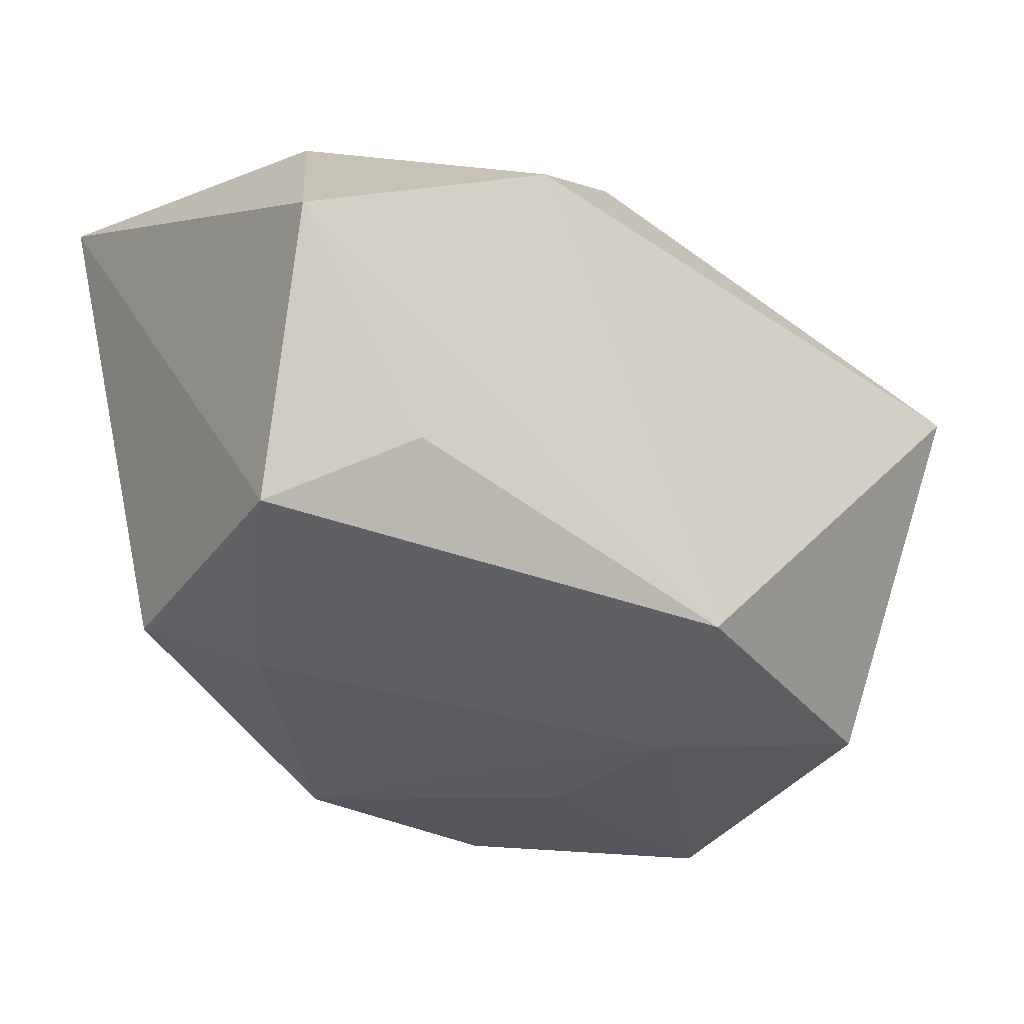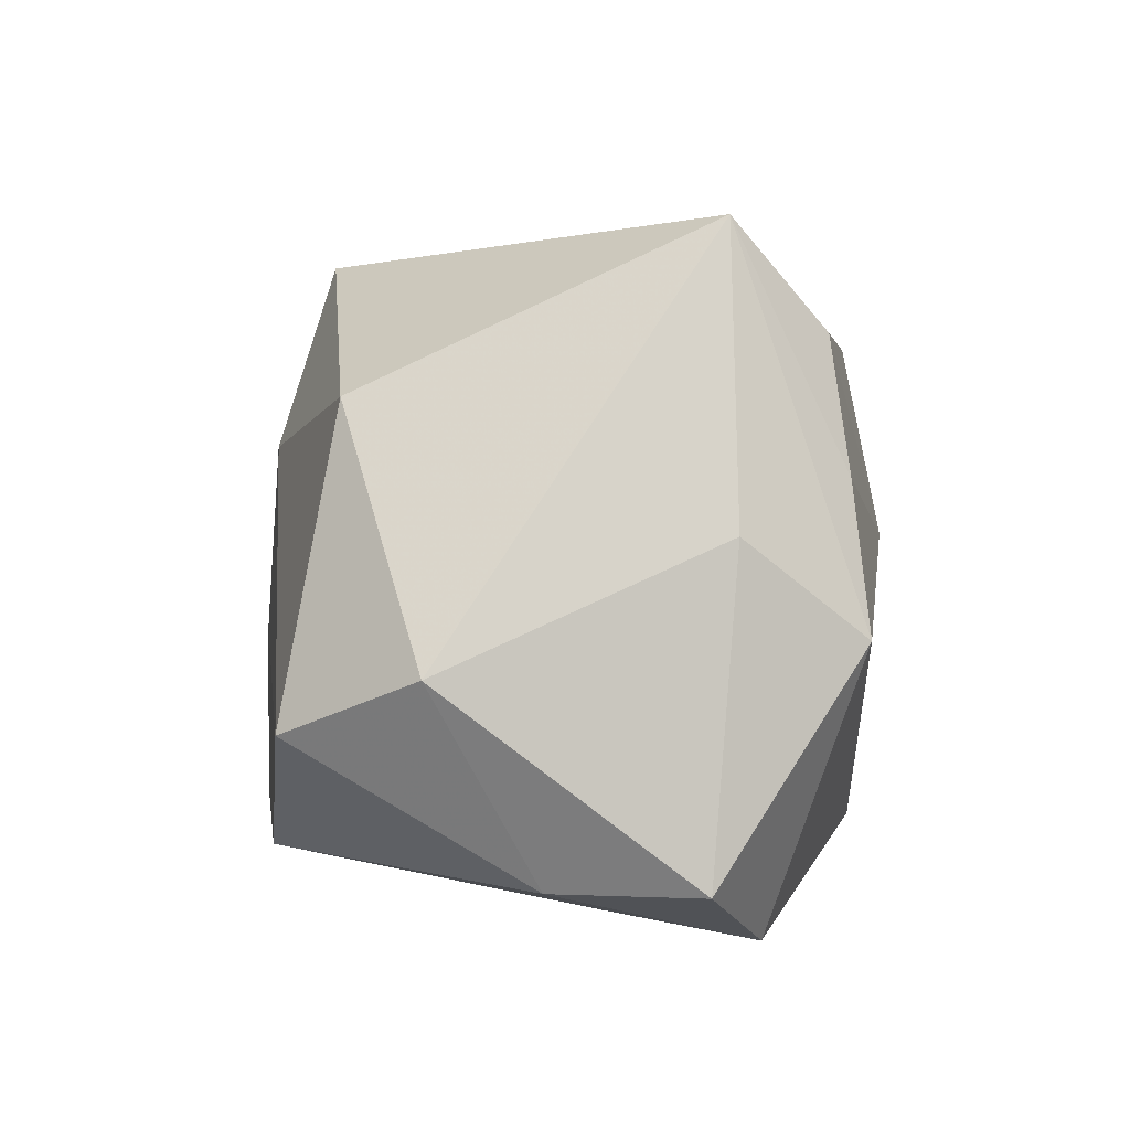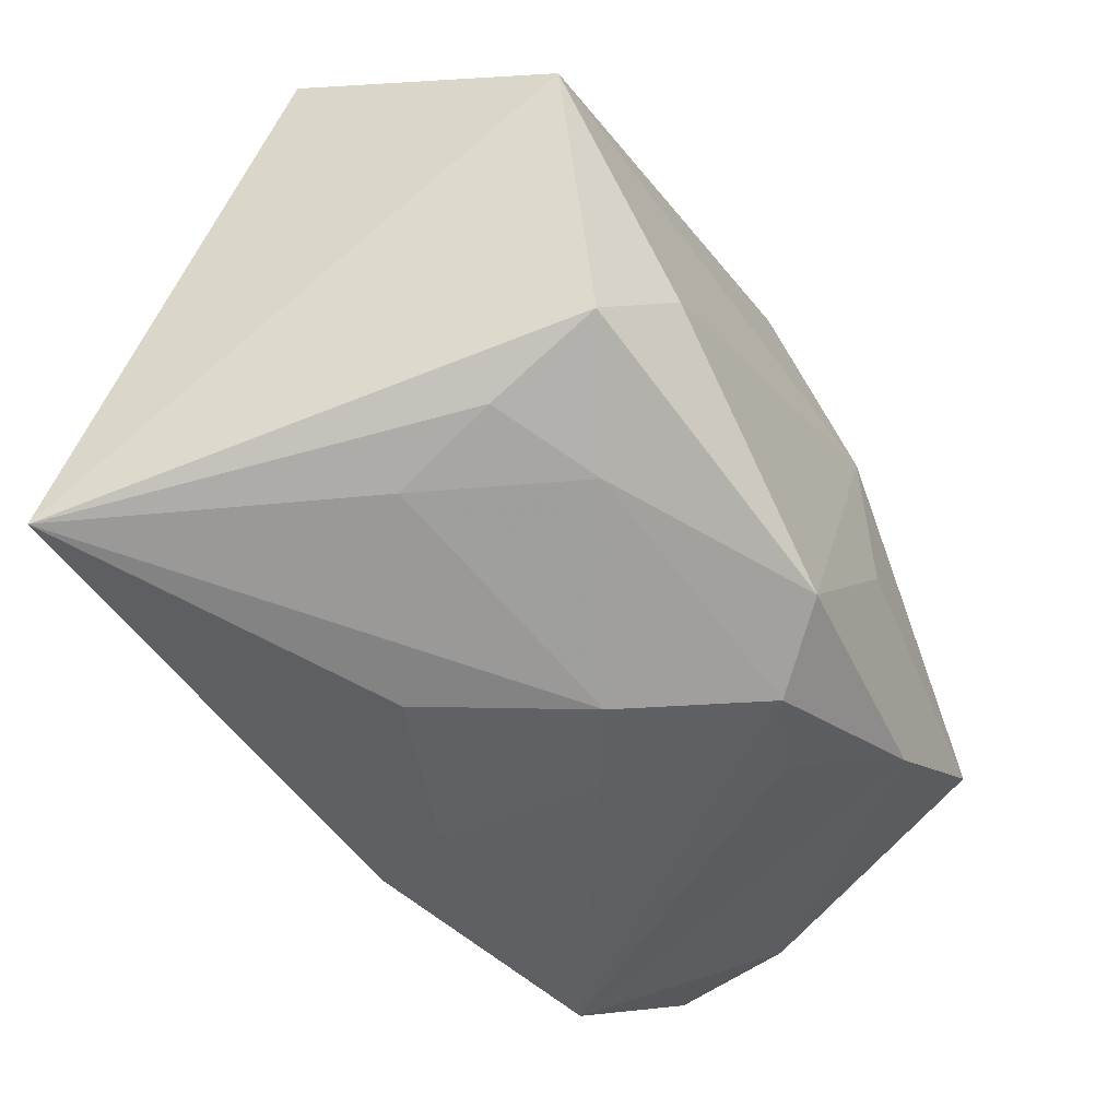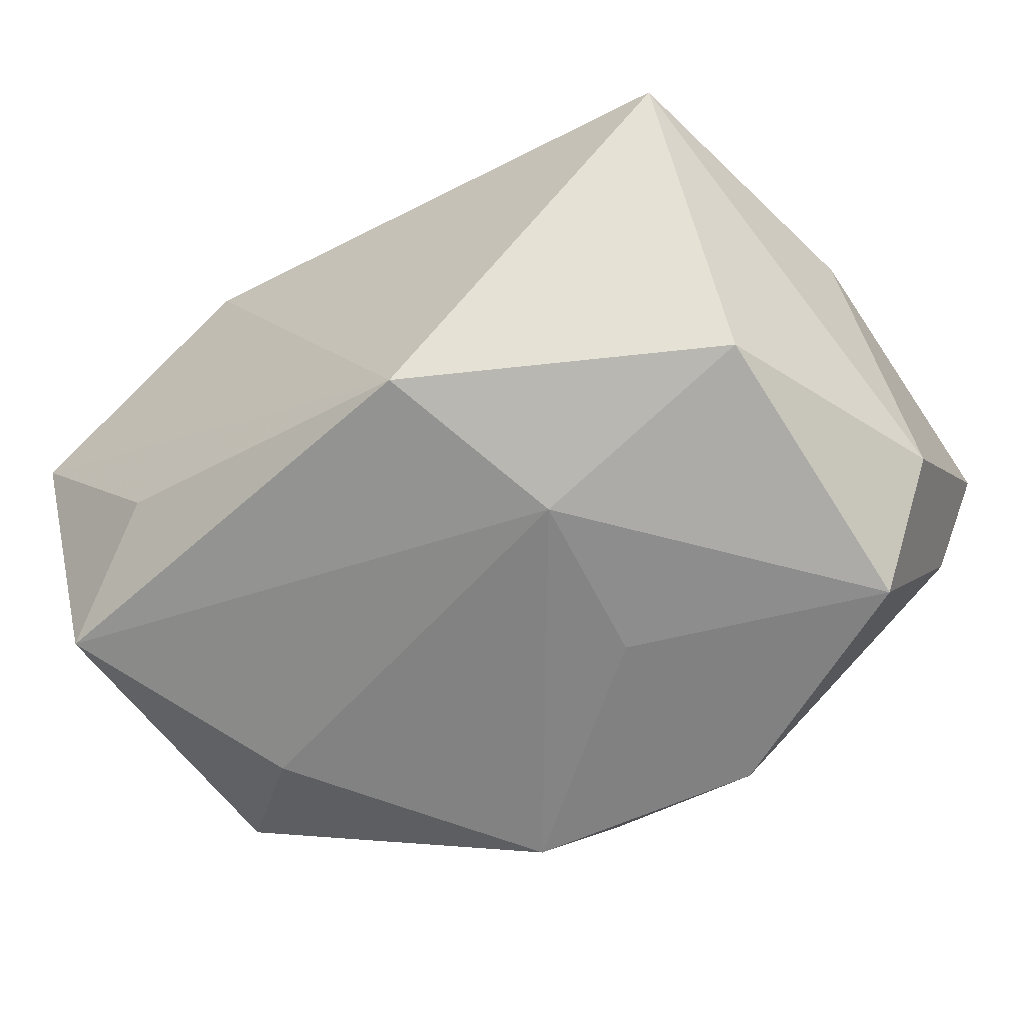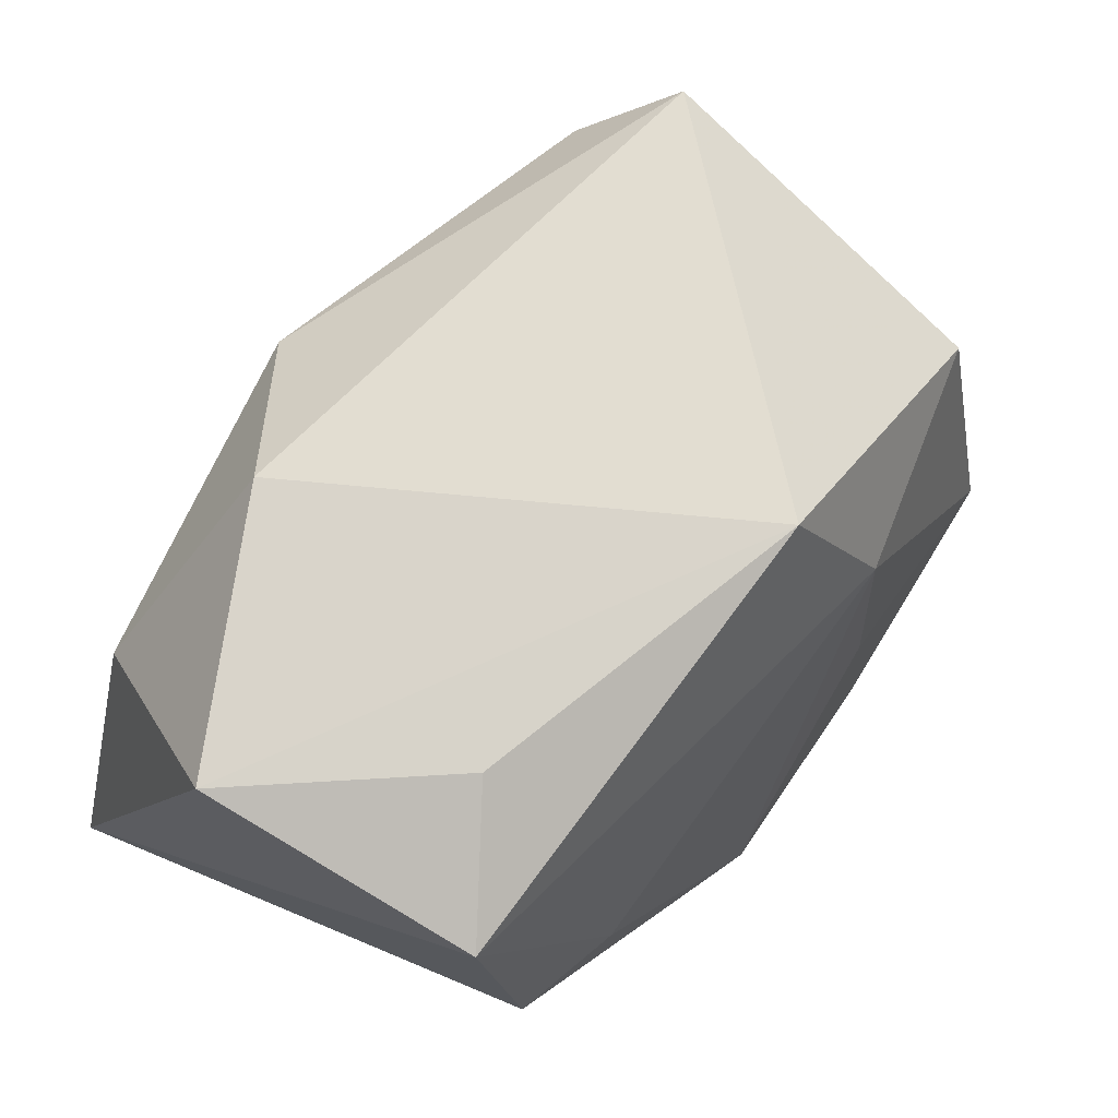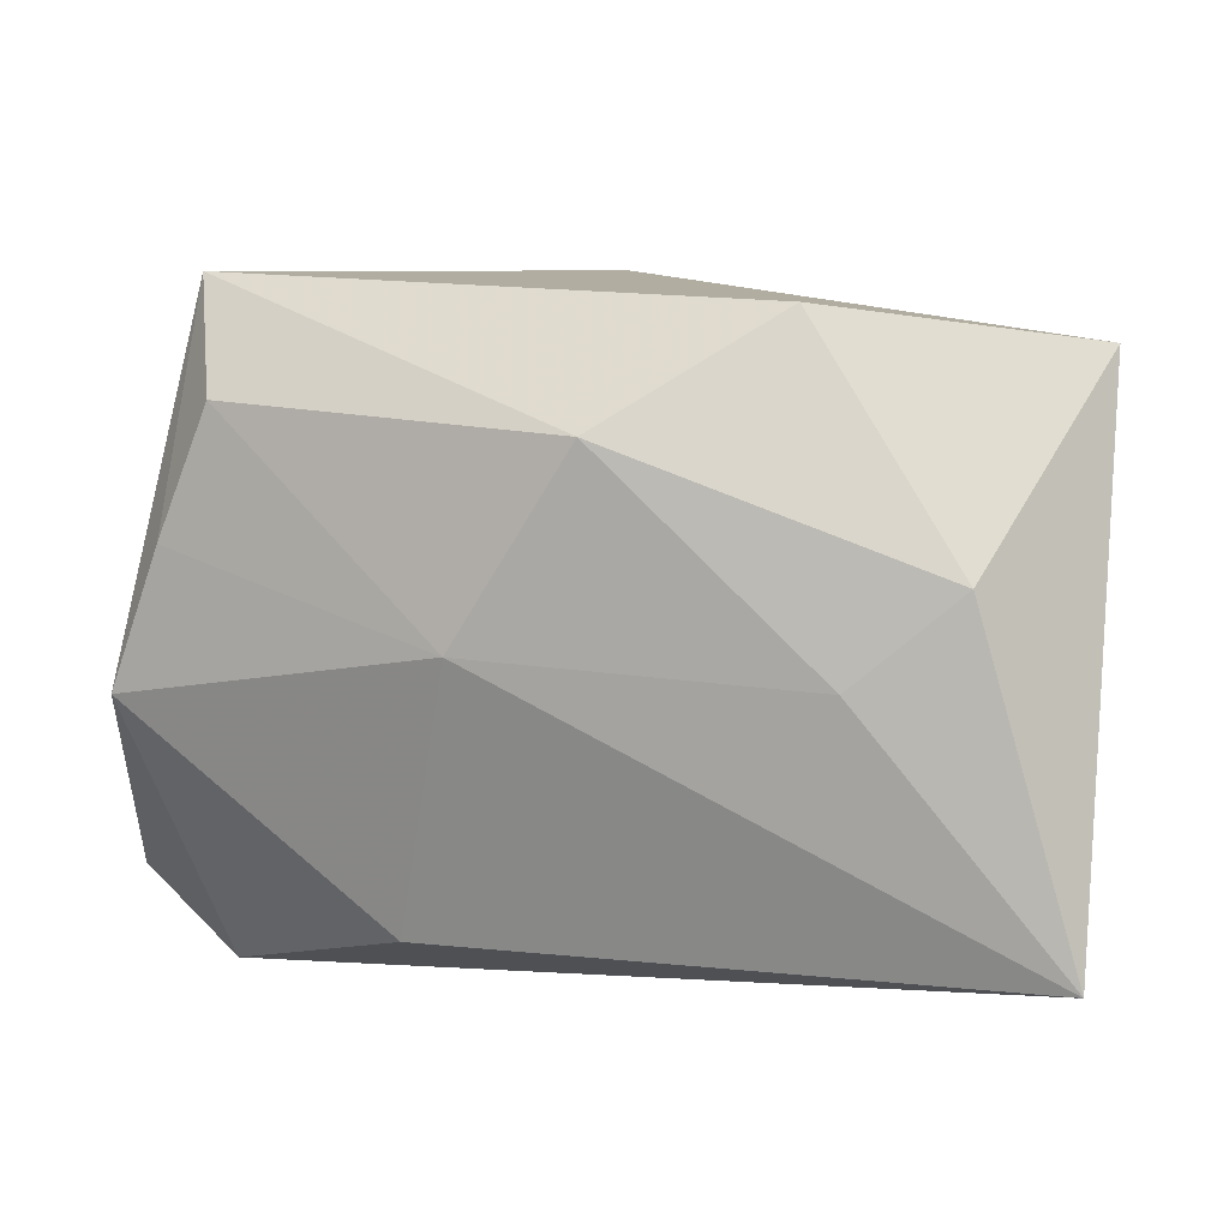
<metadata>
{"format":"obj","ext":"obj","renderer":"f3d","projection":"perspective","resolution":1024,"background":"white","views":[{"elev":-26.2,"azim":143.2,"up":"+Z"},{"elev":2.7,"azim":-99.0,"up":"+Y"},{"elev":-42.0,"azim":113.8,"up":"+Y"},{"elev":-61.8,"azim":-149.3,"up":"+Z"},{"elev":66.3,"azim":122.6,"up":"+Y"},{"elev":13.8,"azim":12.3,"up":"+Y"}]}
</metadata>
<code>
v -0.02473 -0.008598 -0.02146
v -0.007247 -0.003491 -0.02121
v 0.02517 -0.01107 -0.007295
v 0.01159 -0.01998 0.004745
v -0.02882 -0.003202 0.01307
v 0.02639 -0.007249 -0.01469
v -0.002682 0.02007 -0.01645
v 0.0307 -0.01508 0.02031
v -0.02559 0.006272 0.0127
v -0.02999 0.003005 0.004862
v -0.000455 -0.02092 0.008023
v 0.02329 -0.01411 -0.0005579
v 0.006593 -0.01586 -0.02077
v -0.004405 -0.01937 -0.01457
v -0.02381 0.01108 -0.01754
v -0.00955 -0.01735 -0.02104
v 0.0007486 -0.02113 -0.003817
v 0.03068 0.01903 0.00497
v -0.005615 0.002283 0.02031
v -0.01918 -0.02044 -0.00116
v 0.01881 -0.01329 -0.01172
v -0.03045 -0.004965 -0.01351
v 0.002029 -0.01942 -0.01666
v -0.02316 -0.02183 0.007892
v 0.01321 0.02189 0.01282
v 0.0238 0.007308 0.01863
v -0.009437 -0.01626 0.01705
v 0.002068 0.01504 0.01976
v -0.007924 0.008145 -0.02051
v -0.0271 -0.01785 -0.006115
v 0.01686 0.001402 0.02031
v -0.0248 0.02189 0.005419
v 0.006812 -0.02044 -0.006719
v 0.02012 -0.001741 -0.0177
v -0.03125 -0.01764 0.003012
v 0.02901 0.01277 -0.01341
v 0.02053 0.01822 -0.008526
v -0.02226 0.01506 0.01218
f 15 1 22
f 8 36 18
f 18 7 25
f 6 36 8
f 7 36 29
f 29 15 7
f 1 15 29
f 5 19 9
f 26 18 25
f 8 18 26
f 25 28 26
f 37 36 7
f 7 18 37
f 37 18 36
f 36 6 34
f 34 29 36
f 31 19 8
f 28 19 31
f 8 26 31
f 31 26 28
f 22 35 10
f 10 35 5
f 38 19 28
f 38 9 19
f 27 19 5
f 8 19 27
f 22 1 30
f 30 35 22
f 1 16 30
f 11 4 8
f 3 6 8
f 3 21 6
f 8 4 33
f 23 21 33
f 29 34 13
f 13 16 1
f 13 34 6
f 23 16 13
f 13 21 23
f 6 21 13
f 32 28 25
f 32 38 28
f 25 7 32
f 7 15 32
f 32 15 22
f 22 10 32
f 9 38 32
f 5 9 32
f 32 10 5
f 14 16 23
f 5 35 24
f 24 27 5
f 35 30 24
f 8 27 24
f 24 11 8
f 24 14 23
f 12 3 8
f 21 3 12
f 8 33 12
f 12 33 21
f 1 29 2
f 2 13 1
f 29 13 2
f 20 30 16
f 20 24 30
f 16 14 20
f 14 24 20
f 11 24 17
f 4 11 17
f 17 33 4
f 23 33 17
f 17 24 23

</code>
